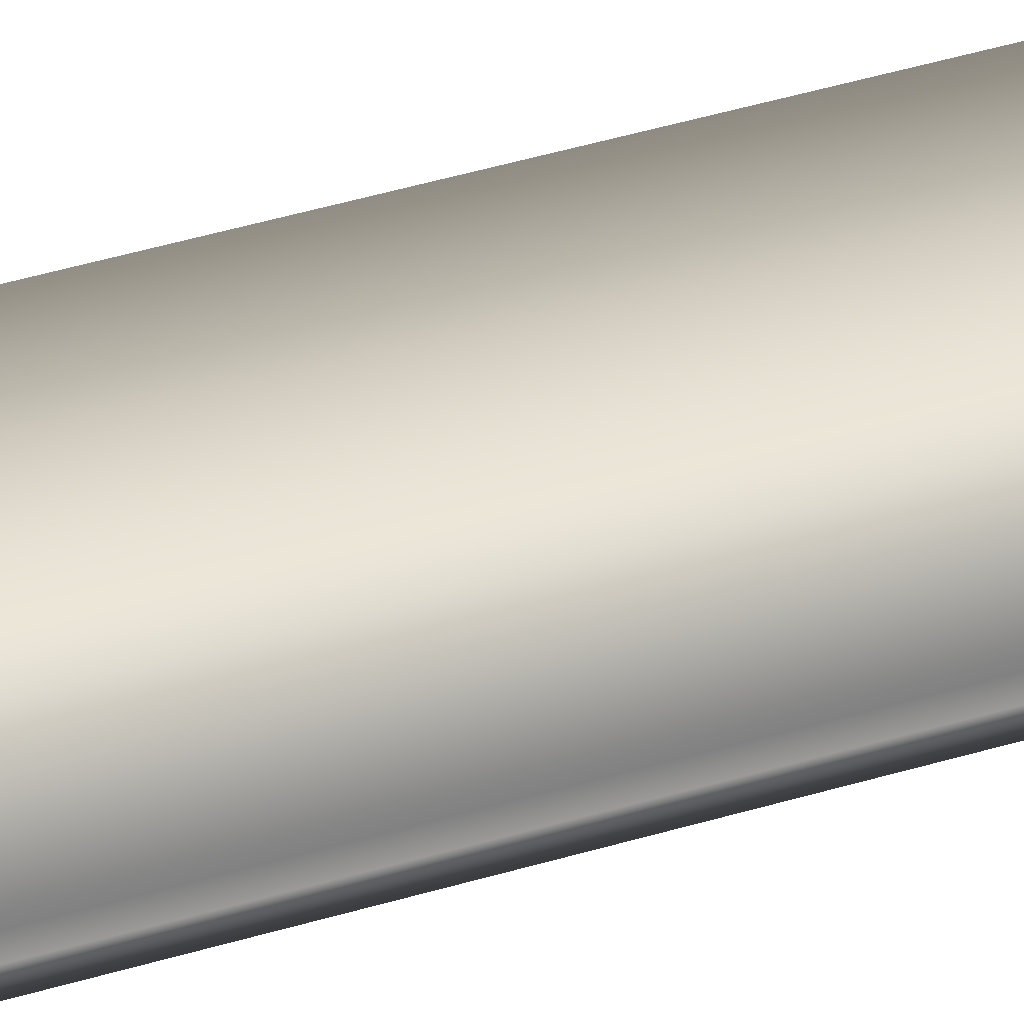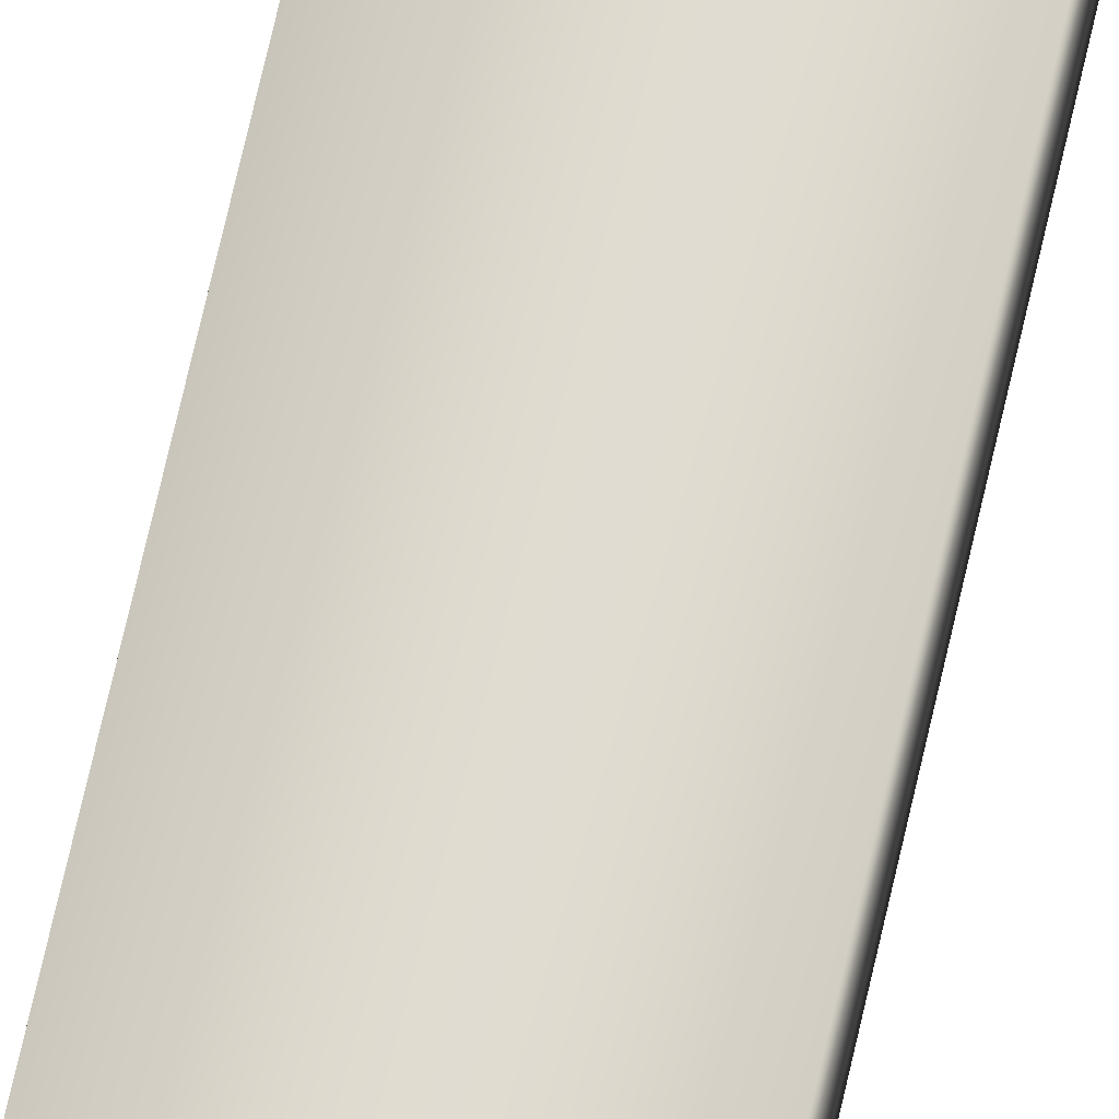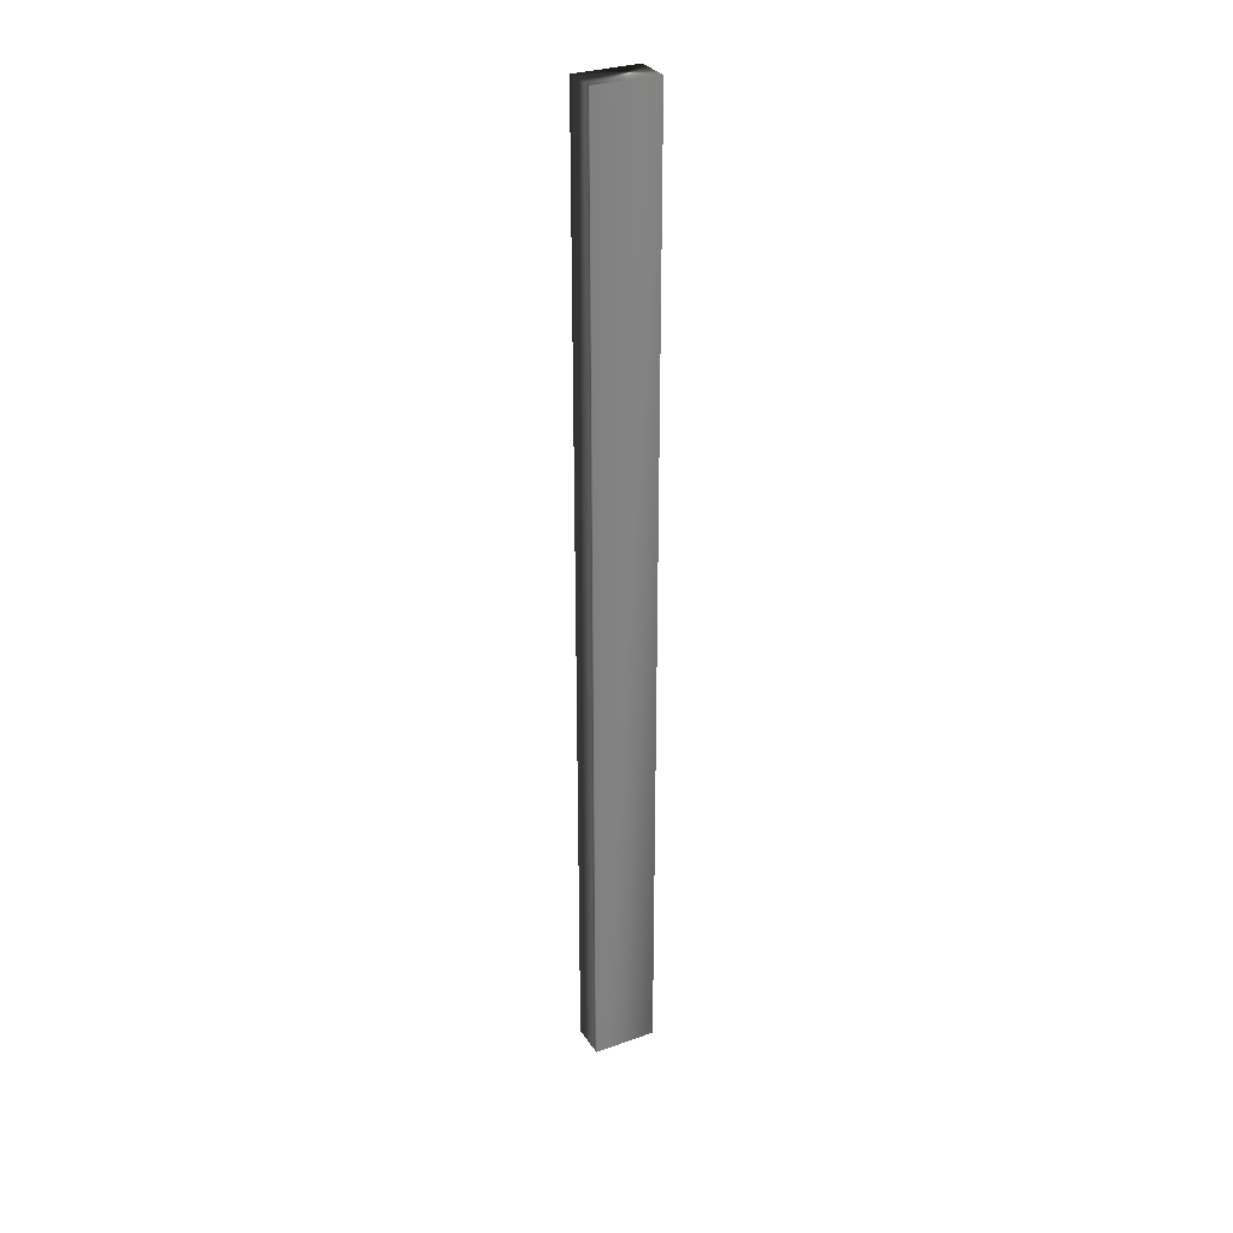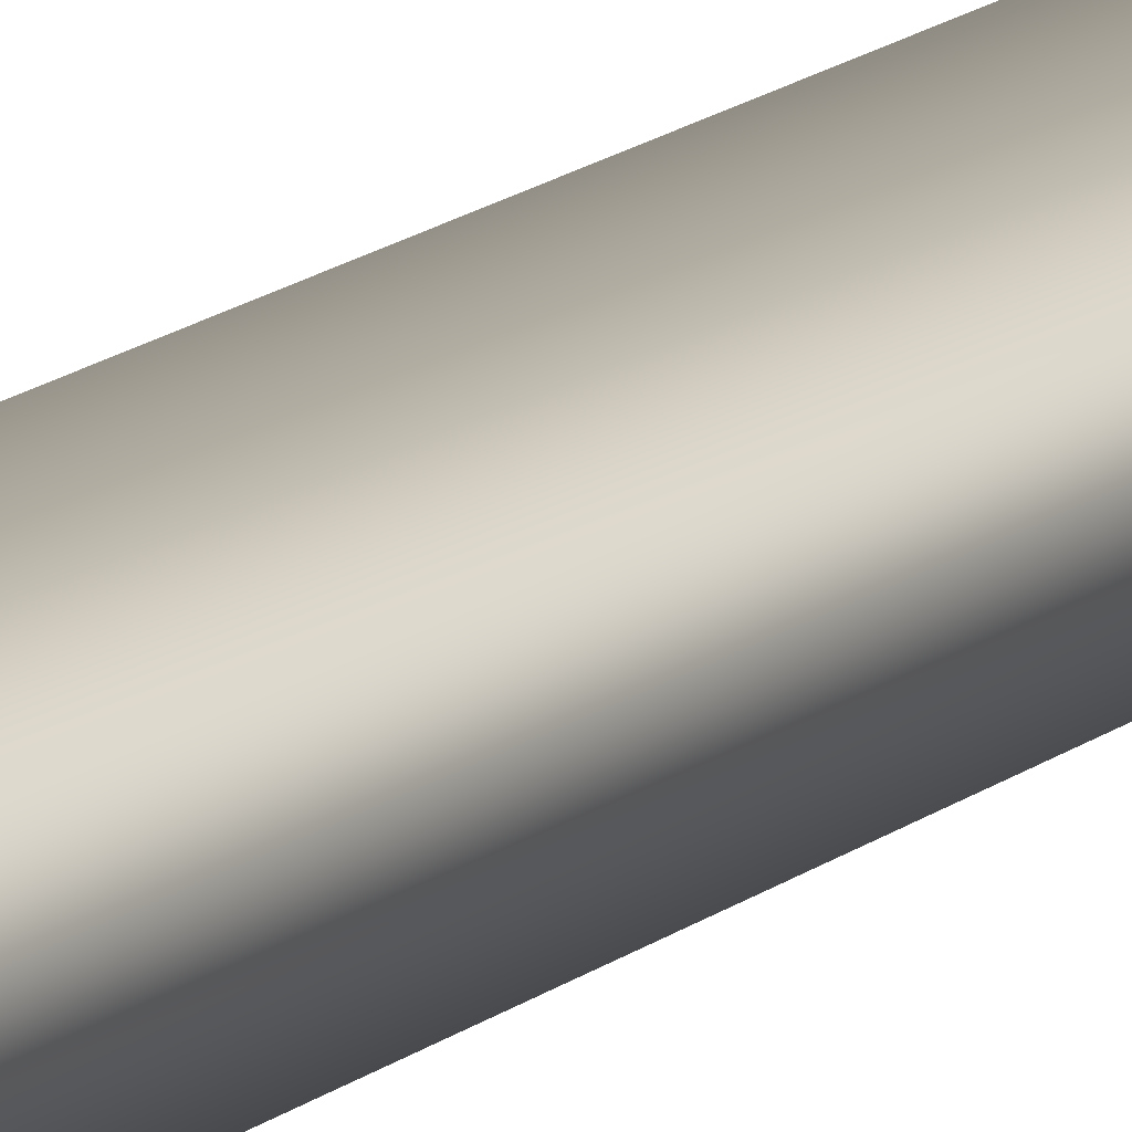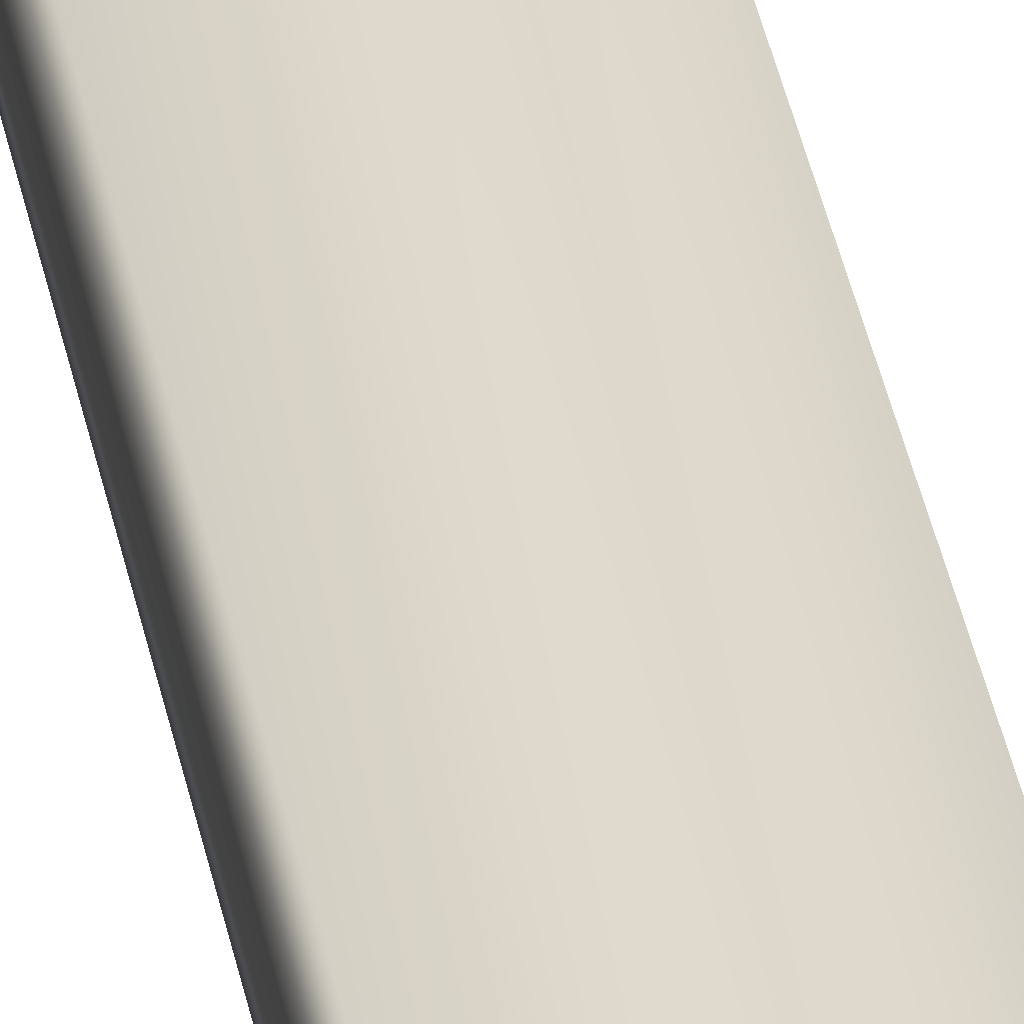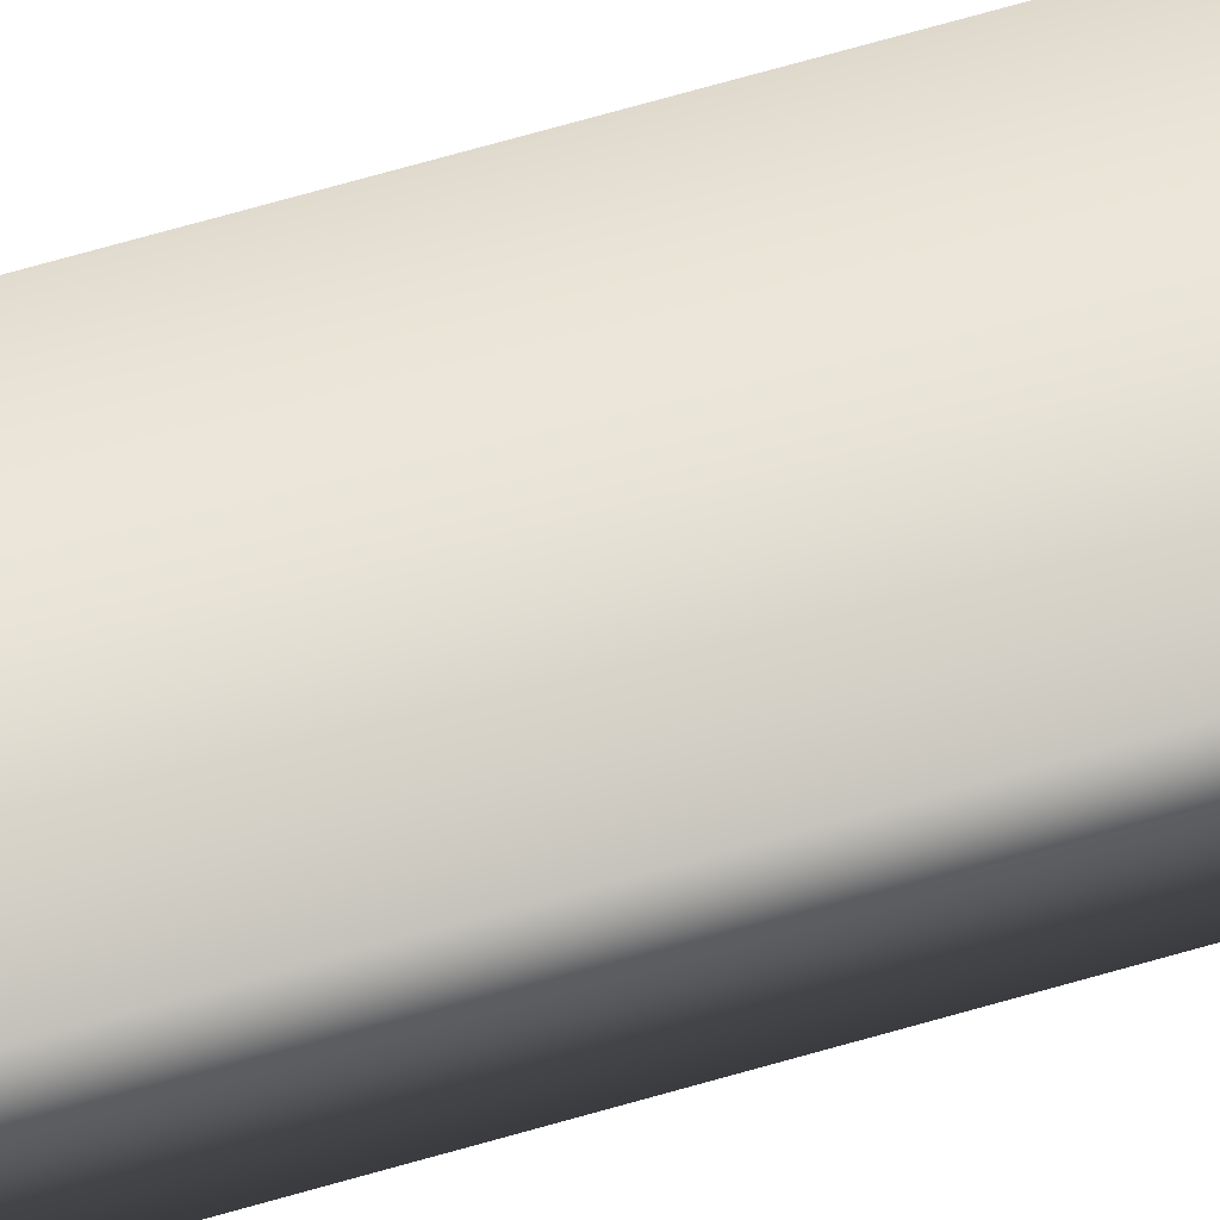
<metadata>
{"format":"obj","ext":"obj","renderer":"f3d","projection":"perspective","resolution":1024,"background":"white","views":[{"elev":25.9,"azim":60.6,"up":"+Z"},{"elev":68.7,"azim":12.6,"up":"+Z"},{"elev":30.9,"azim":153.0,"up":"+Y"},{"elev":14.0,"azim":-150.7,"up":"+Z"},{"elev":32.9,"azim":170.5,"up":"+Z"},{"elev":60.5,"azim":-107.2,"up":"+Z"}]}
</metadata>
<code>
v 51.23 38.75 38.18
v 51.23 46.75 38.18
v 51.75 38.75 38.18
v 51.75 46.75 38.18
v 51.75 46.75 38.26
v 51.75 38.75 38.26
v 51.74 46.75 38.24
v 51.74 38.75 38.24
v 51.74 38.75 38.21
v 51.74 46.75 38.21
v 51.75 46.75 38.47
v 51.23 46.75 38.47
v 51.75 38.75 38.47
v 51.23 38.75 38.47
f 1 2 3
f 3 2 4
f 5 6 7
f 7 6 8
f 7 8 9
f 3 4 9
f 9 4 10
f 9 10 7
f 11 5 12
f 12 5 2
f 2 5 7
f 2 7 10
f 10 4 2
f 6 5 13
f 13 5 11
f 14 12 1
f 1 12 2
f 13 14 6
f 6 14 1
f 6 1 8
f 8 1 9
f 9 1 3
f 13 11 14
f 14 11 12

</code>
